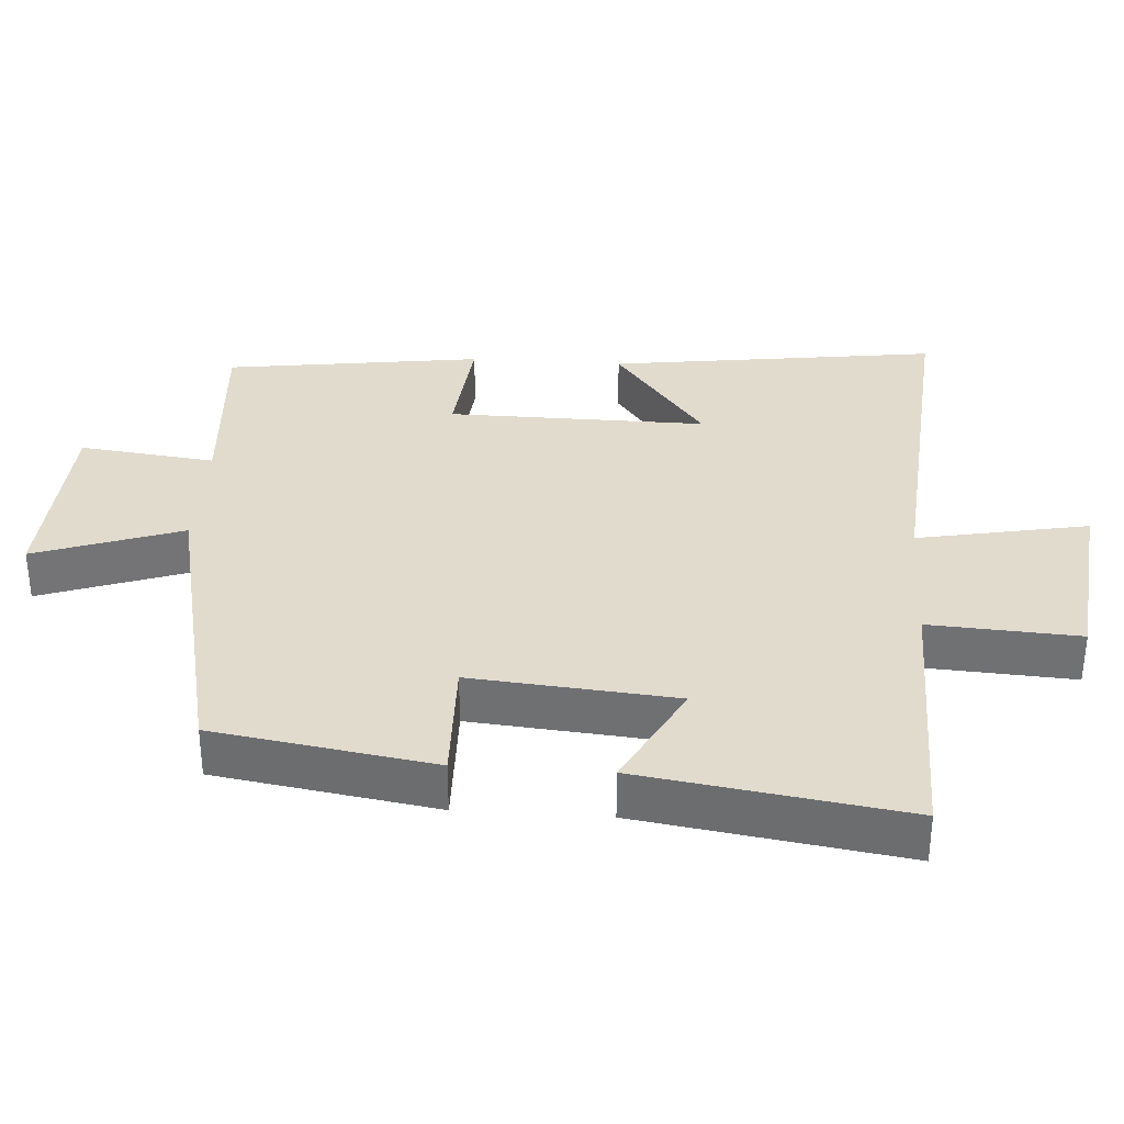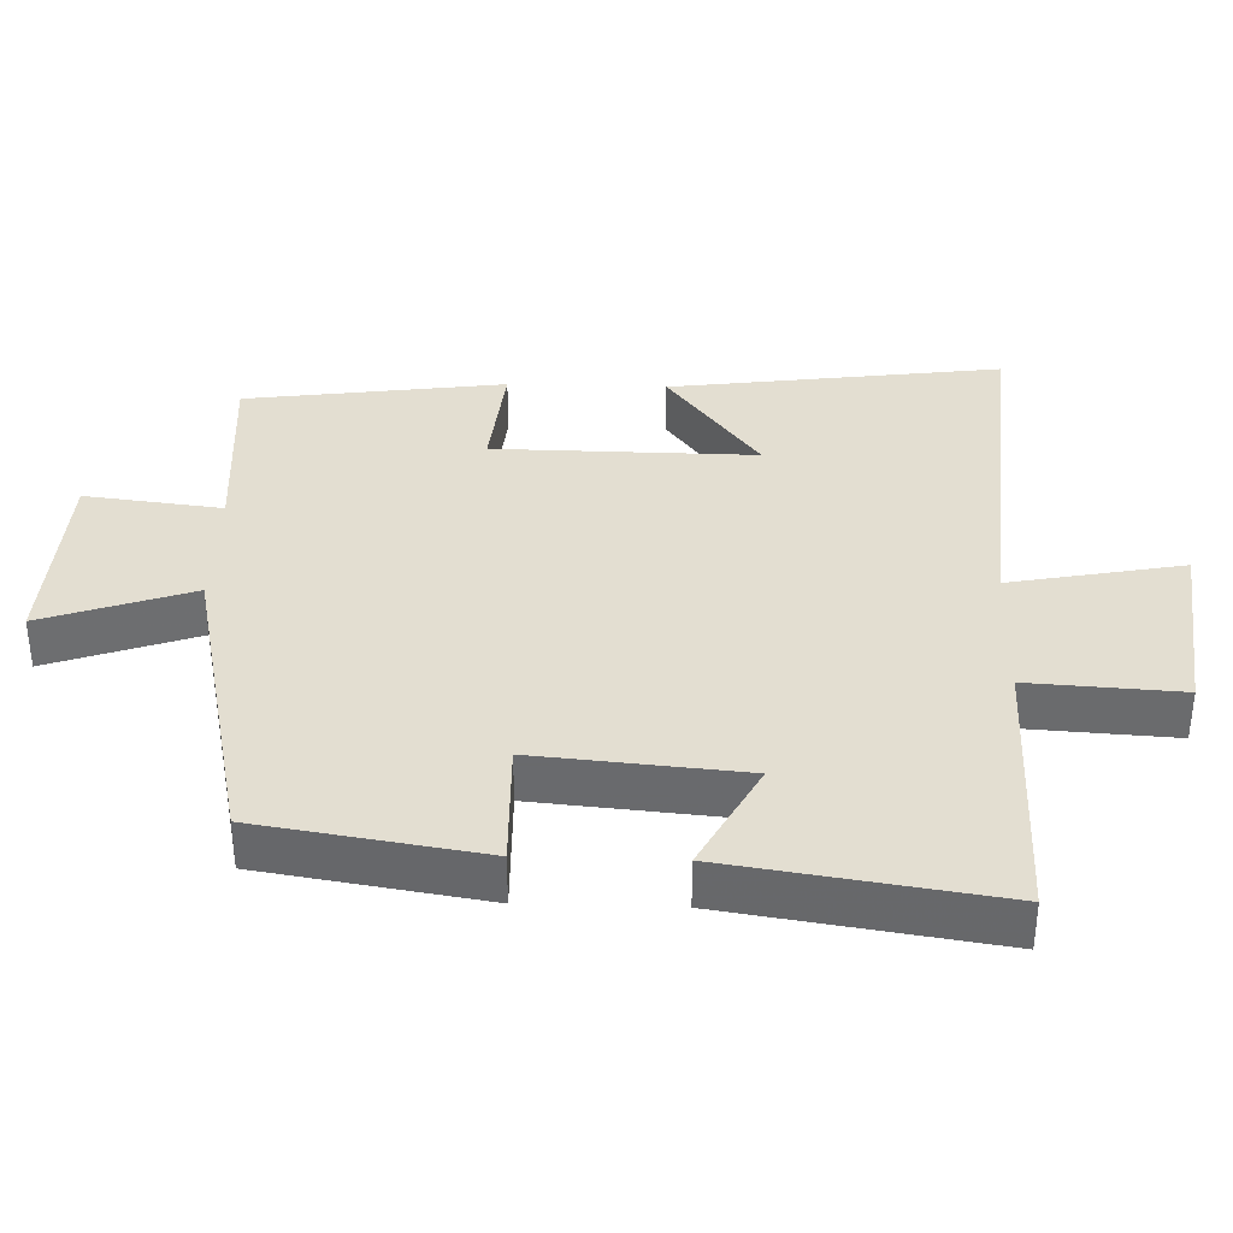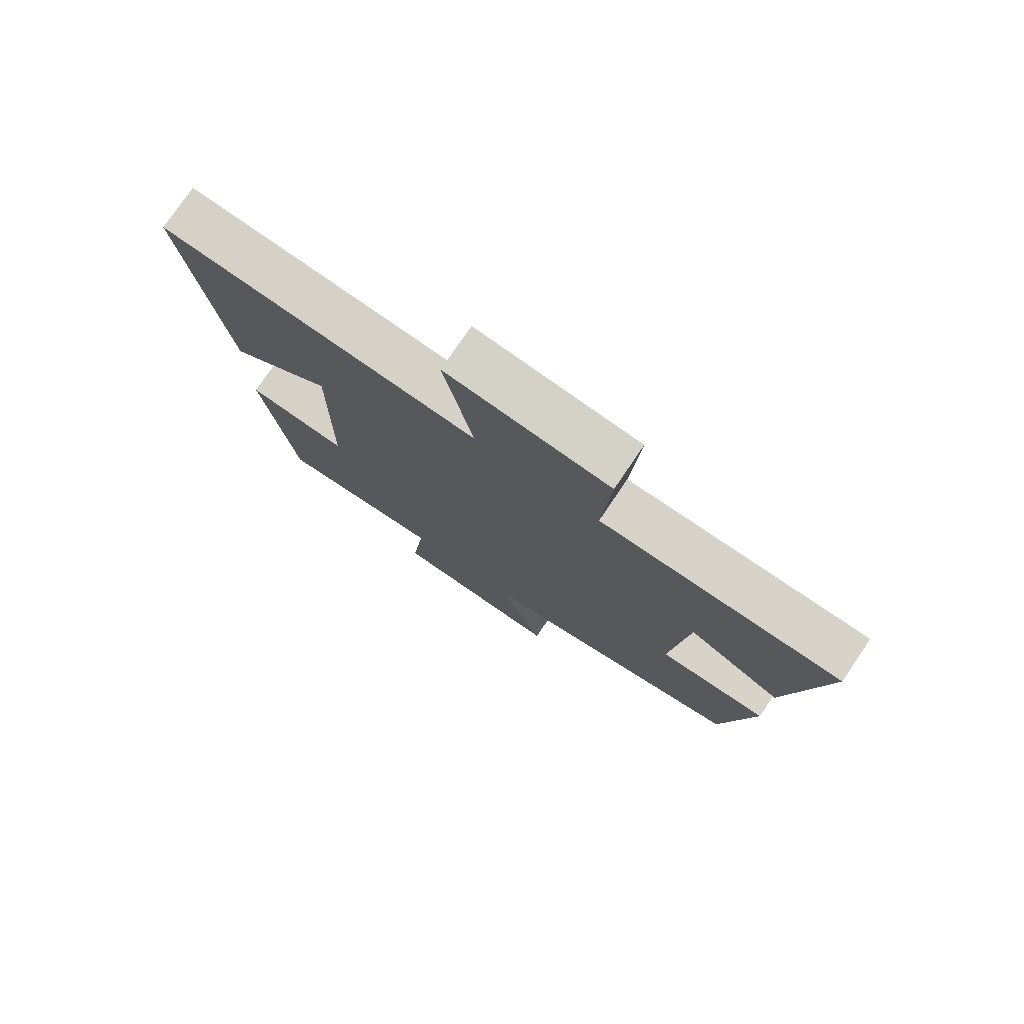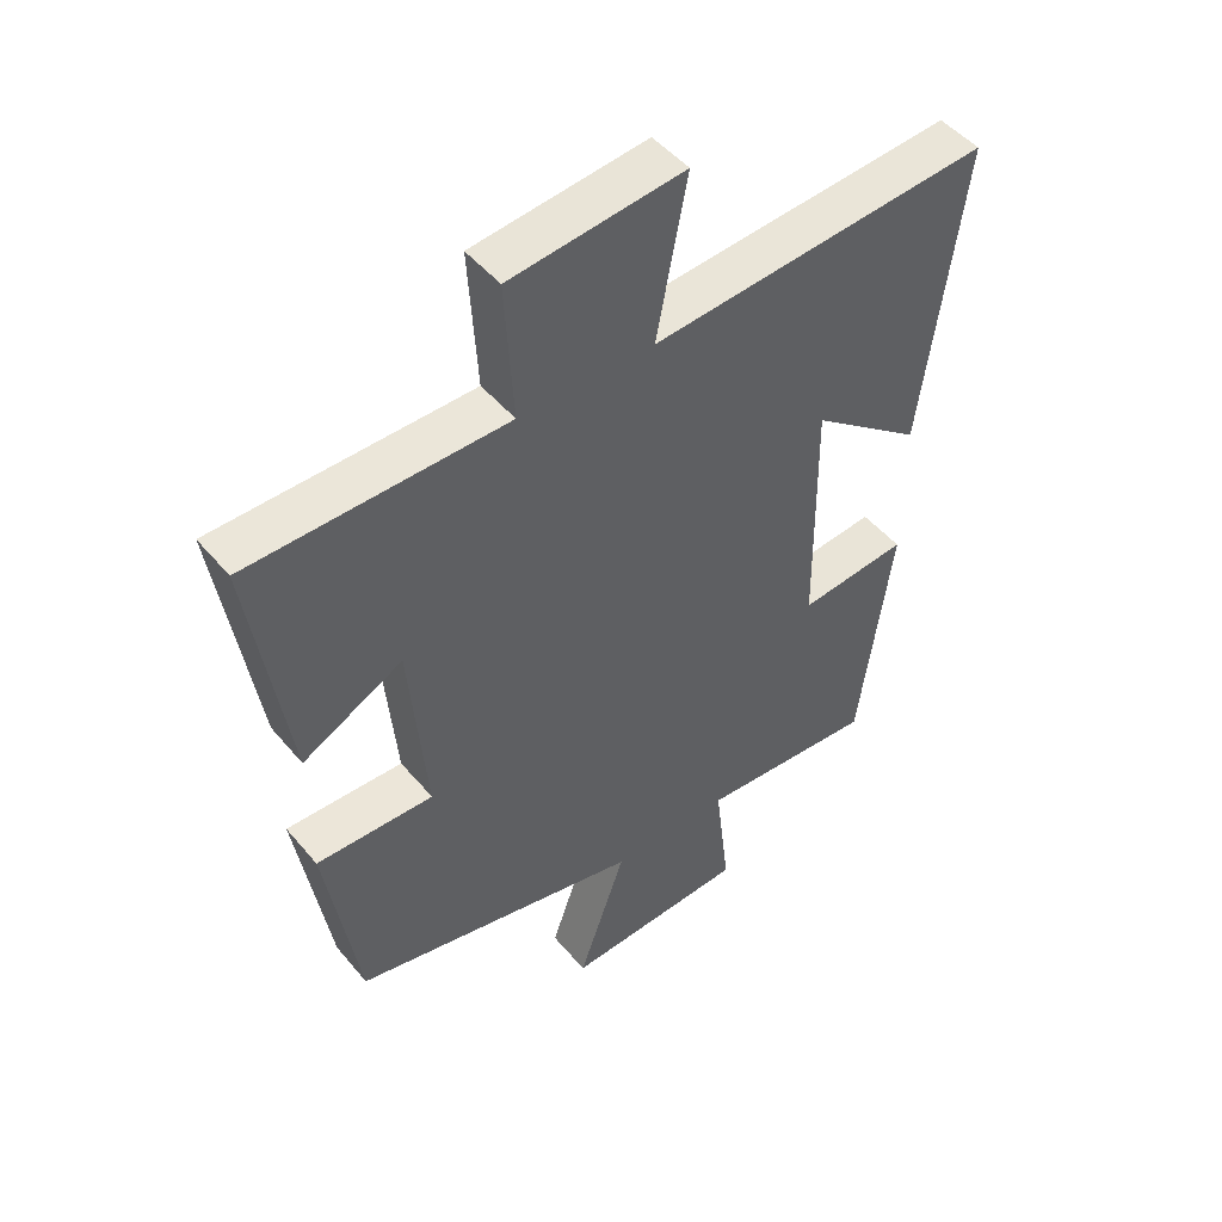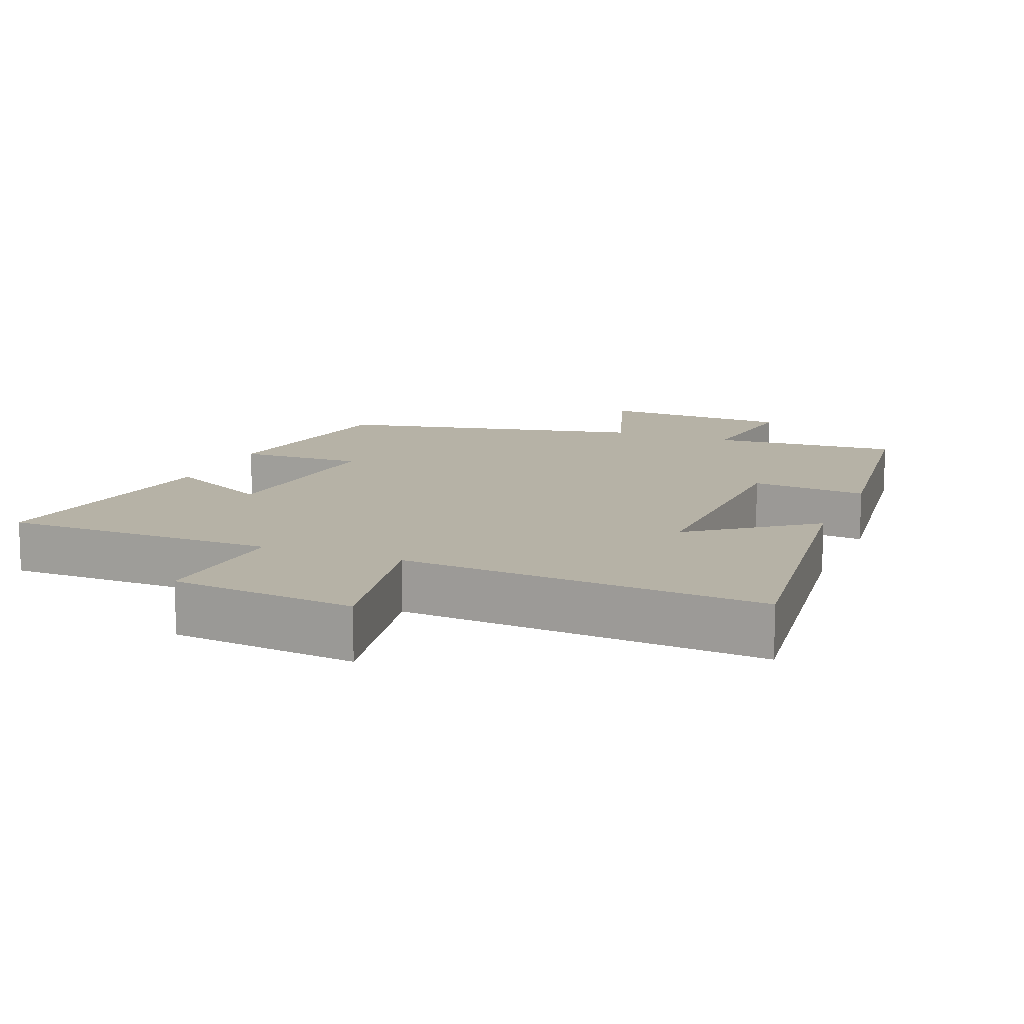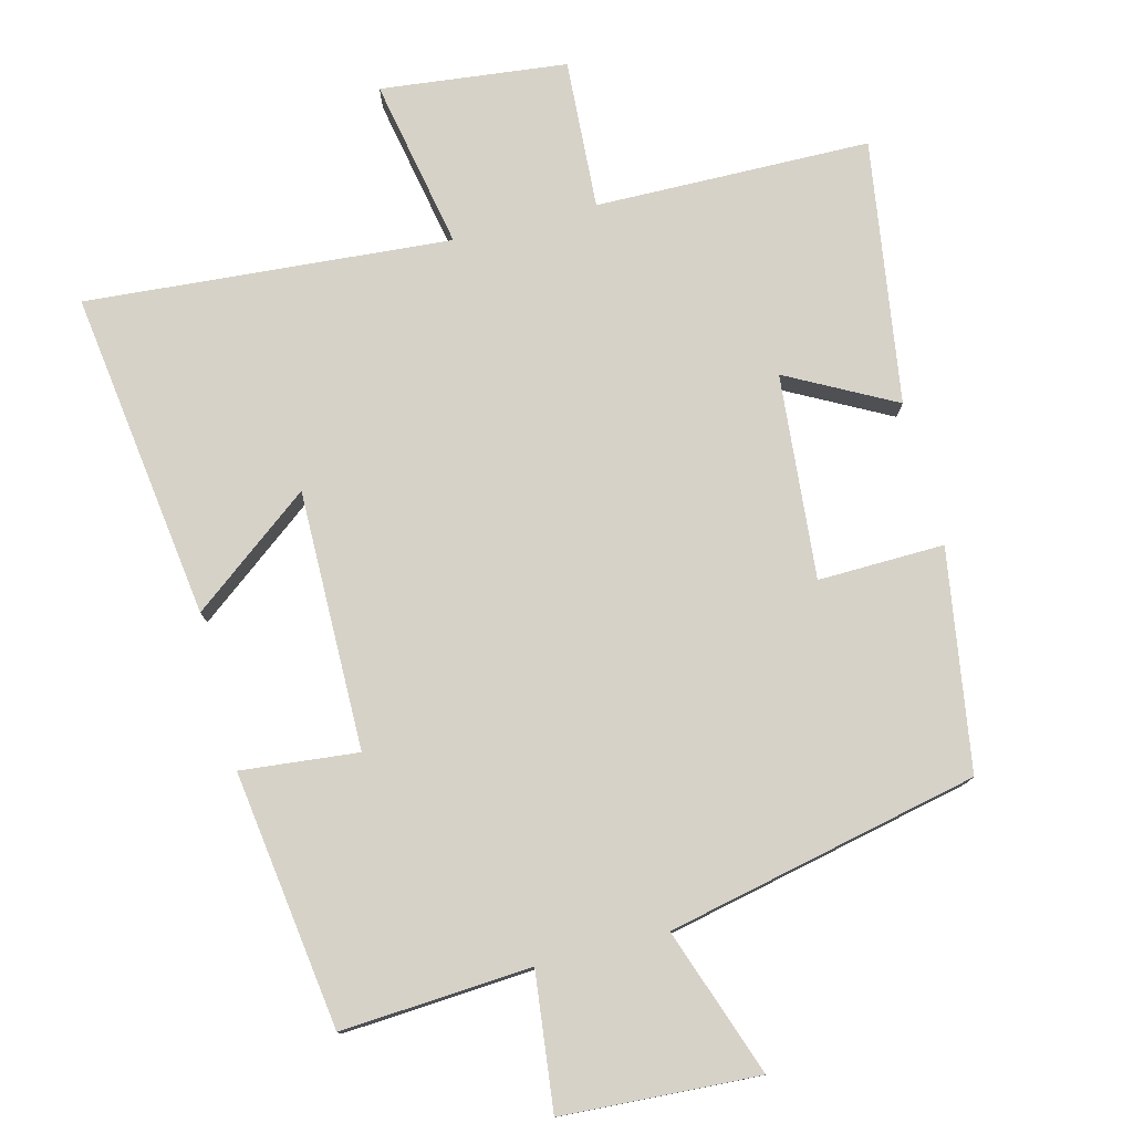
<metadata>
{"format":"obj","ext":"obj","renderer":"f3d","projection":"perspective","resolution":1024,"background":"white","views":[{"elev":33.9,"azim":-86.2,"up":"+Y"},{"elev":36.1,"azim":-88.2,"up":"+Y"},{"elev":77.1,"azim":-145.9,"up":"+Z"},{"elev":48.4,"azim":-37.9,"up":"+Z"},{"elev":12.2,"azim":22.1,"up":"+Y"},{"elev":77.8,"azim":165.6,"up":"+Y"}]}
</metadata>
<code>
v 0.45 0.07 -0.518
v 0.179 0.07 -0.5
v 0.202 0.07 -0.694
v -0.078 0.07 -0.71
v -0.005 0.07 -0.5
v -0.45 0.07 -0.403
v -0.5 0.07 -0.089
v -0.32 0.07 -0.093
v -0.346 0.07 0.199
v -0.5 0.07 0.117
v -0.557 0.07 0.494
v -0.164 0.07 0.5
v -0.177 0.07 0.714
v 0.089 0.07 0.744
v 0.042 0.07 0.5
v 0.563 0.07 0.541
v 0.5 0.07 0.071
v 0.329 0.07 0.202
v 0.333 0.07 -0.168
v 0.5 0.07 -0.151
v 0.45 0 -0.518
v 0.179 0 -0.5
v 0.202 0 -0.694
v -0.078 0 -0.71
v -0.005 0 -0.5
v -0.45 0 -0.403
v -0.5 0 -0.089
v -0.32 0 -0.093
v -0.346 0 0.199
v -0.5 0 0.117
v -0.557 0 0.494
v -0.164 0 0.5
v -0.177 0 0.714
v 0.089 0 0.744
v 0.042 0 0.5
v 0.563 0 0.541
v 0.5 0 0.071
v 0.329 0 0.202
v 0.333 0 -0.168
v 0.5 0 -0.151
f 19 20 1 2
f 18 19 2
f 15 16 17 18
f 15 18 2
f 12 13 14 15
f 11 12 15
f 10 11 15
f 9 10 15
f 15 2 3
f 9 15 3
f 8 9 3
f 5 6 7 8
f 5 8 3
f 3 4 5
f 22 21 40 39
f 22 39 38
f 38 37 36 35
f 22 38 35
f 35 34 33 32
f 35 32 31
f 35 31 30
f 35 30 29
f 23 22 35
f 23 35 29
f 23 29 28
f 28 27 26 25
f 23 28 25
f 25 24 23
f 1 21 22 2
f 2 22 23 3
f 3 23 24 4
f 4 24 25 5
f 5 25 26 6
f 6 26 27 7
f 7 27 28 8
f 8 28 29 9
f 9 29 30 10
f 10 30 31 11
f 11 31 32 12
f 12 32 33 13
f 13 33 34 14
f 14 34 35 15
f 15 35 36 16
f 16 36 37 17
f 17 37 38 18
f 18 38 39 19
f 19 39 40 20
f 20 40 21 1

</code>
